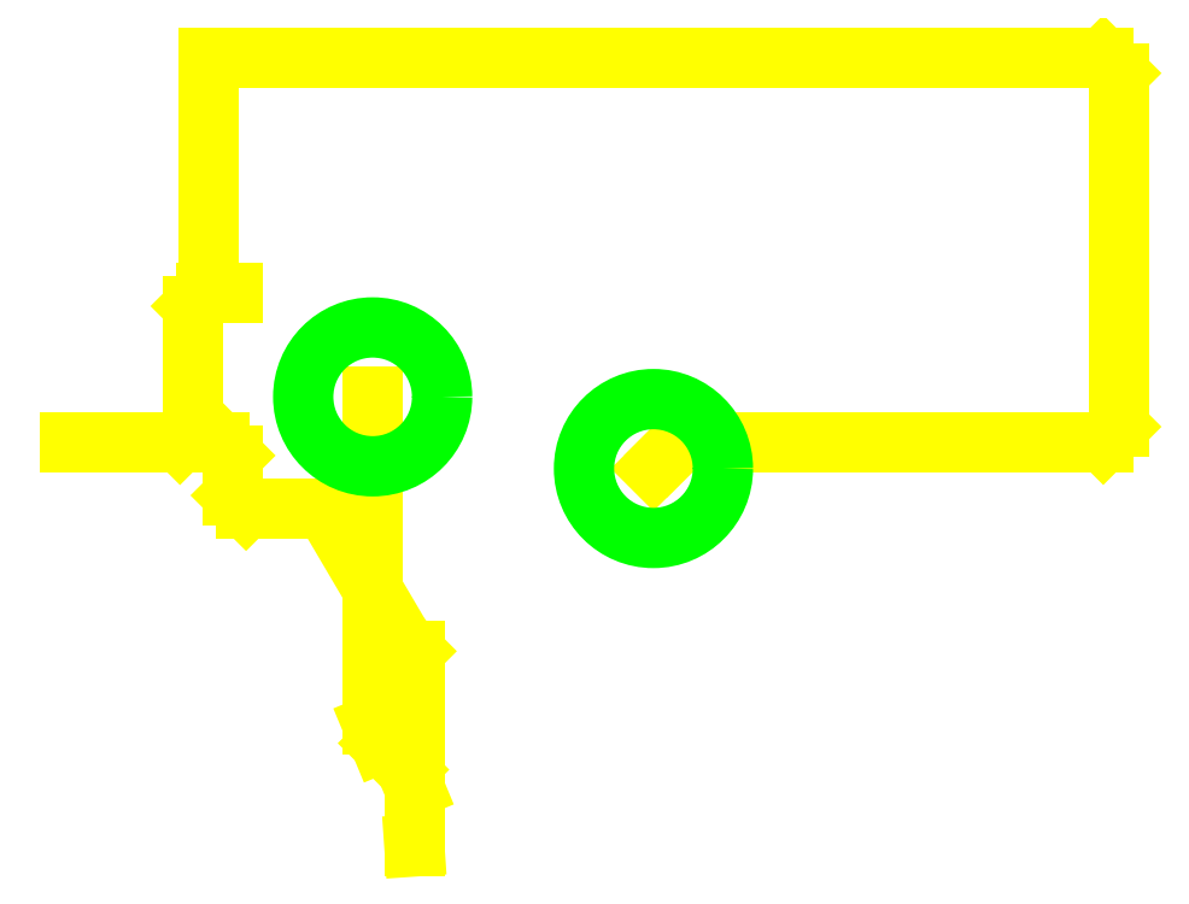
<metadata>
{"format":"dxf","ext":"dxf","renderer":"ezdxf+matplotlib","layout":"modelspace","background":"white","min_lineweight":24,"dpi":150}
</metadata>
<code>
0
SECTION
2
ENTITIES
0
LINE
8
PATH_LINES
10
182.9
20
13.3
30
157.3
11
183.3
21
13.68
31
157.3
0
LINE
8
PATH_LINES
10
183.3
20
13.68
30
157.3
11
183.7
21
14.06
31
157.3
0
LINE
8
PATH_LINES
10
183.7
20
14.06
30
157.3
11
184
21
14.06
31
157.6
0
LINE
8
PATH_LINES
10
184
20
14.06
30
157.6
11
184
21
14.06
31
158.4
0
LINE
8
PATH_LINES
10
184
20
14.06
30
158.4
11
184.4
21
14.06
31
158.8
0
LINE
8
PATH_LINES
10
184.4
20
14.06
30
158.8
11
186.1
21
14.06
31
158.8
0
LINE
8
PATH_LINES
10
186.1
20
14.06
30
158.8
11
186.6
21
14.06
31
158.8
0
LINE
8
PATH_LINES
10
186.6
20
14.06
30
158.8
11
187.1
21
14.06
31
158.8
0
LINE
8
PATH_LINES
10
187.1
20
14.06
30
158.8
11
187.5
21
14.06
31
158.8
0
LINE
8
PATH_LINES
10
187.5
20
14.06
30
158.8
11
194.8
21
14.06
31
158.8
0
LINE
8
PATH_LINES
10
194.8
20
14.06
30
158.8
11
195.1
21
14.06
31
159.1
0
LINE
8
PATH_LINES
10
195.1
20
14.06
30
159.1
11
195.1
21
14.06
31
160.4
0
LINE
8
PATH_LINES
10
195.1
20
14.06
30
160.4
11
195.5
21
14.06
31
160.7
0
LINE
8
PATH_LINES
10
195.5
20
14.06
30
160.7
11
195.9
21
14.06
31
160.7
0
LINE
8
PATH_LINES
10
195.9
20
14.06
30
160.7
11
196.3
21
14.51
31
160.7
0
LINE
8
PATH_LINES
10
196.3
20
14.51
30
160.7
11
196.3
21
19.86
31
160.7
0
LINE
8
PATH_LINES
10
196.3
20
19.86
30
160.7
11
196.3
21
20.11
31
160.8
0
LINE
8
PATH_LINES
10
196.3
20
20.11
30
160.8
11
196.3
21
20.2
31
160.9
0
LINE
8
PATH_LINES
10
196.3
20
20.2
30
160.9
11
196.3
21
20.45
31
161
0
LINE
8
PATH_LINES
10
196.3
20
20.45
30
161
11
196.3
21
24.69
31
161
0
LINE
8
PATH_LINES
10
196.3
20
24.69
30
161
11
195.9
21
25.14
31
161
0
LINE
8
PATH_LINES
10
195.9
20
25.14
30
161
11
191.2
21
25.14
31
161
0
LINE
8
PATH_LINES
10
191.2
20
25.14
30
161
11
190.9
21
25.14
31
160.9
0
LINE
8
PATH_LINES
10
190.9
20
25.14
30
160.9
11
190.6
21
25.14
31
160.5
0
LINE
8
PATH_LINES
10
190.6
20
25.14
30
160.5
11
190.2
21
25.14
31
160.2
0
LINE
8
PATH_LINES
10
190.2
20
25.14
30
160.2
11
190
21
25.14
31
160.1
0
LINE
8
PATH_LINES
10
190
20
25.14
30
160.1
11
170.5
21
25.14
31
160.1
0
LINE
8
PATH_LINES
10
170.5
20
25.14
30
160.1
11
170.1
21
25.14
31
160.1
0
LINE
8
PATH_LINES
10
170.1
20
25.14
30
160.1
11
170.1
21
24.77
31
160.1
0
LINE
8
PATH_LINES
10
170.1
20
24.77
30
160.1
11
170.1
21
24.55
31
160.1
0
LINE
8
PATH_LINES
10
170.1
20
24.55
30
160.1
11
170.1
21
24.2
31
159.8
0
LINE
8
PATH_LINES
10
170.1
20
24.2
30
159.8
11
170.1
21
24.2
31
159.3
0
LINE
8
PATH_LINES
10
170.1
20
24.2
30
159.3
11
170.1
21
23.85
31
158.9
0
LINE
8
PATH_LINES
10
170.1
20
23.85
30
158.9
11
170.1
21
18.73
31
158.9
0
LINE
8
PATH_LINES
10
170.1
20
18.73
30
158.9
11
170.1
21
18.36
31
158.9
0
LINE
8
PATH_LINES
10
170.1
20
18.36
30
158.9
11
170.5
21
18.36
31
158.9
0
LINE
8
PATH_LINES
10
170.5
20
18.36
30
158.9
11
170.8
21
18.36
31
158.9
0
LINE
8
PATH_LINES
10
170.8
20
18.36
30
158.9
11
170.8
21
18.36
31
156.4
0
LINE
8
PATH_LINES
10
170.8
20
18.36
30
156.4
11
170.5
21
18.36
31
156
0
LINE
8
PATH_LINES
10
170.5
20
18.36
30
156
11
170.1
21
18.36
31
156
0
LINE
8
PATH_LINES
10
170.1
20
18.36
30
156
11
169.7
21
17.98
31
156
0
LINE
8
PATH_LINES
10
169.7
20
17.98
30
156
11
169.7
21
14.43
31
156
0
LINE
8
PATH_LINES
10
169.7
20
14.43
30
156
11
169.3
21
14.05
31
156
0
LINE
8
PATH_LINES
10
169.3
20
14.05
30
156
11
169.1
21
14.05
31
156
0
LINE
8
PATH_LINES
10
169.1
20
14.05
30
156
11
168.8
21
14.05
31
156.4
0
LINE
8
PATH_LINES
10
168.8
20
14.05
30
156.4
11
168.8
21
14.05
31
156.6
0
LINE
8
PATH_LINES
10
168.8
20
14.05
30
156.6
11
166.2
21
14.05
31
156.6
0
LINE
8
PATH_LINES
10
166.2
20
14.05
30
156.6
11
170.5
21
14.05
31
156.6
0
LINE
8
PATH_LINES
10
170.5
20
14.05
30
156.6
11
170.8
21
13.68
31
156.6
0
LINE
8
PATH_LINES
10
170.8
20
13.68
30
156.6
11
170.8
21
12.53
31
156.6
0
LINE
8
PATH_LINES
10
170.8
20
12.53
30
156.6
11
171.2
21
12.15
31
156.6
0
LINE
8
PATH_LINES
10
171.2
20
12.15
30
156.6
11
173.5
21
12.15
31
156.6
0
LINE
8
PATH_LINES
10
173.5
20
12.15
30
156.6
11
175.7
21
8.418
31
154
0
LINE
8
PATH_LINES
10
175.7
20
8.418
30
154
11
176.1
21
8.042
31
154
0
LINE
8
PATH_LINES
10
176.1
20
8.042
30
154
11
176.1
21
7.592
31
154
0
LINE
8
PATH_LINES
10
176.1
20
7.592
30
154
11
176.1
21
2.924
31
154
0
LINE
8
PATH_LINES
10
176.1
20
2.924
30
154
11
176.1
21
2.474
31
154
0
LINE
8
PATH_LINES
10
176.1
20
2.474
30
154
11
176.1
21
2.416
31
154
0
LINE
8
PATH_LINES
10
176.1
20
2.416
30
154
11
176.1
21
2.416
31
144.2
0
LINE
8
PATH_LINES
10
176.1
20
2.416
30
144.2
11
176.1
21
2.416
31
143.8
0
LINE
8
PATH_LINES
10
176.1
20
2.416
30
143.8
11
176.1
21
2.416
31
137.3
0
LINE
8
PATH_LINES
10
176.1
20
2.416
30
137.3
11
176.1
21
2.768
31
136.9
0
LINE
8
PATH_LINES
10
176.1
20
2.768
30
136.9
11
176.1
21
3.345
31
136.9
0
LINE
8
PATH_LINES
10
176.1
20
3.345
30
136.9
11
176.1
21
3.721
31
136.9
0
LINE
8
PATH_LINES
10
176.1
20
3.721
30
136.9
11
176.1
21
4.097
31
136.9
0
LINE
8
PATH_LINES
10
176.1
20
4.097
30
136.9
11
175.8
21
4.629
31
136.9
0
LINE
8
PATH_LINES
10
175.8
20
4.629
30
136.9
11
175.1
21
5.39
31
136.9
0
LINE
8
PATH_LINES
10
175.1
20
5.39
30
136.9
11
174.9
21
5.922
31
136.9
0
LINE
8
PATH_LINES
10
174.9
20
5.922
30
136.9
11
174.9
21
6.249
31
136.9
0
LINE
8
PATH_LINES
10
174.9
20
6.249
30
136.9
11
174.9
21
6.85
31
136.9
0
LINE
8
PATH_LINES
10
174.9
20
6.85
30
136.9
11
174.9
21
7.451
31
136.9
0
LINE
8
PATH_LINES
10
174.9
20
7.451
30
136.9
11
174.9
21
8.857
31
136.9
0
LINE
8
PATH_LINES
10
174.9
20
8.857
30
136.9
11
174.9
21
9.308
31
136.9
0
LINE
8
PATH_LINES
10
174.9
20
9.308
30
136.9
11
174.9
21
9.759
31
136.9
0
LINE
8
PATH_LINES
10
174.9
20
9.759
30
136.9
11
174.9
21
10.33
31
136.9
0
LINE
8
PATH_LINES
10
174.9
20
10.33
30
136.9
11
174.9
21
10.68
31
136.6
0
LINE
8
PATH_LINES
10
174.9
20
10.68
30
136.6
11
174.9
21
10.68
31
136.5
0
LINE
8
PATH_LINES
10
174.9
20
10.68
30
136.5
11
174.9
21
11.03
31
136.1
0
LINE
8
PATH_LINES
10
174.9
20
11.03
30
136.1
11
174.9
21
11.19
31
136.1
0
LINE
8
PATH_LINES
10
174.9
20
11.19
30
136.1
11
174.9
21
11.29
31
136.1
0
LINE
8
PATH_LINES
10
174.9
20
11.29
30
136.1
11
174.9
21
14.54
31
136.1
0
LINE
8
PATH_LINES
10
174.9
20
14.54
30
136.1
11
174.9
21
14.67
31
136.2
0
LINE
8
PATH_LINES
10
174.9
20
14.67
30
136.2
11
174.9
21
14.67
31
136.5
0
LINE
8
PATH_LINES
10
174.9
20
14.67
30
136.5
11
174.9
21
14.79
31
136.6
0
LINE
8
PATH_LINES
10
174.9
20
14.79
30
136.6
11
174.9
21
15.37
31
136.6
0
CIRCLE
8
START_GOAL
10
182.9
20
13.3
30
157.3
40
2
0
CIRCLE
8
START_GOAL
10
174.9
20
15.37
30
136.6
40
2
0
ENDSEC
0
EOF

</code>
